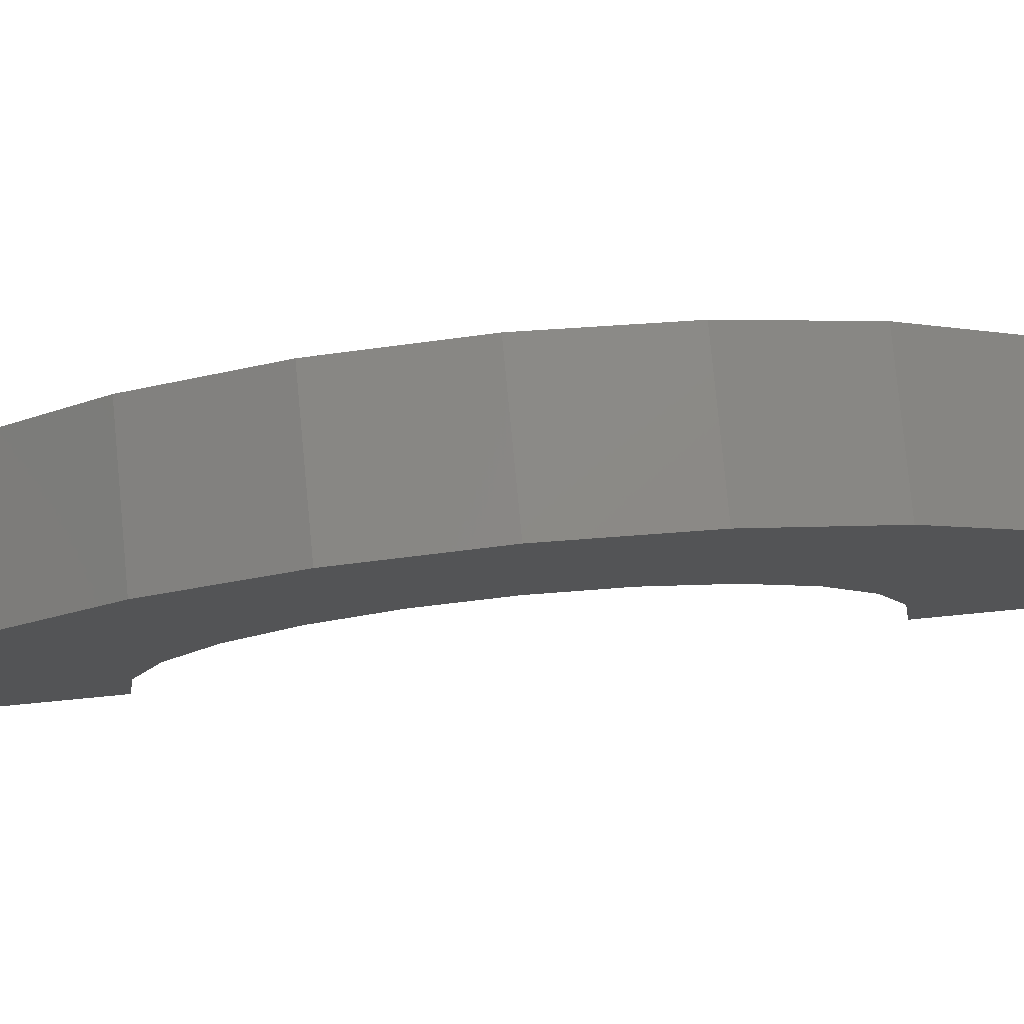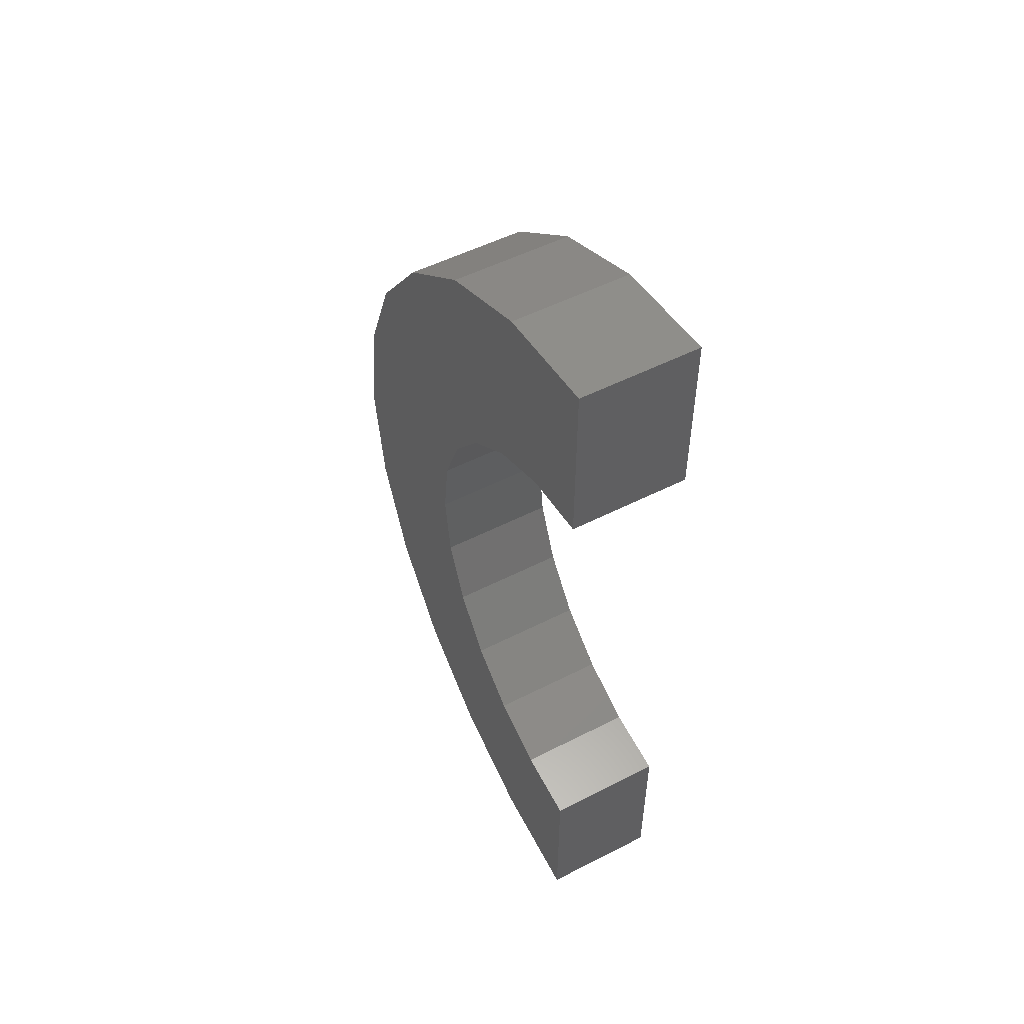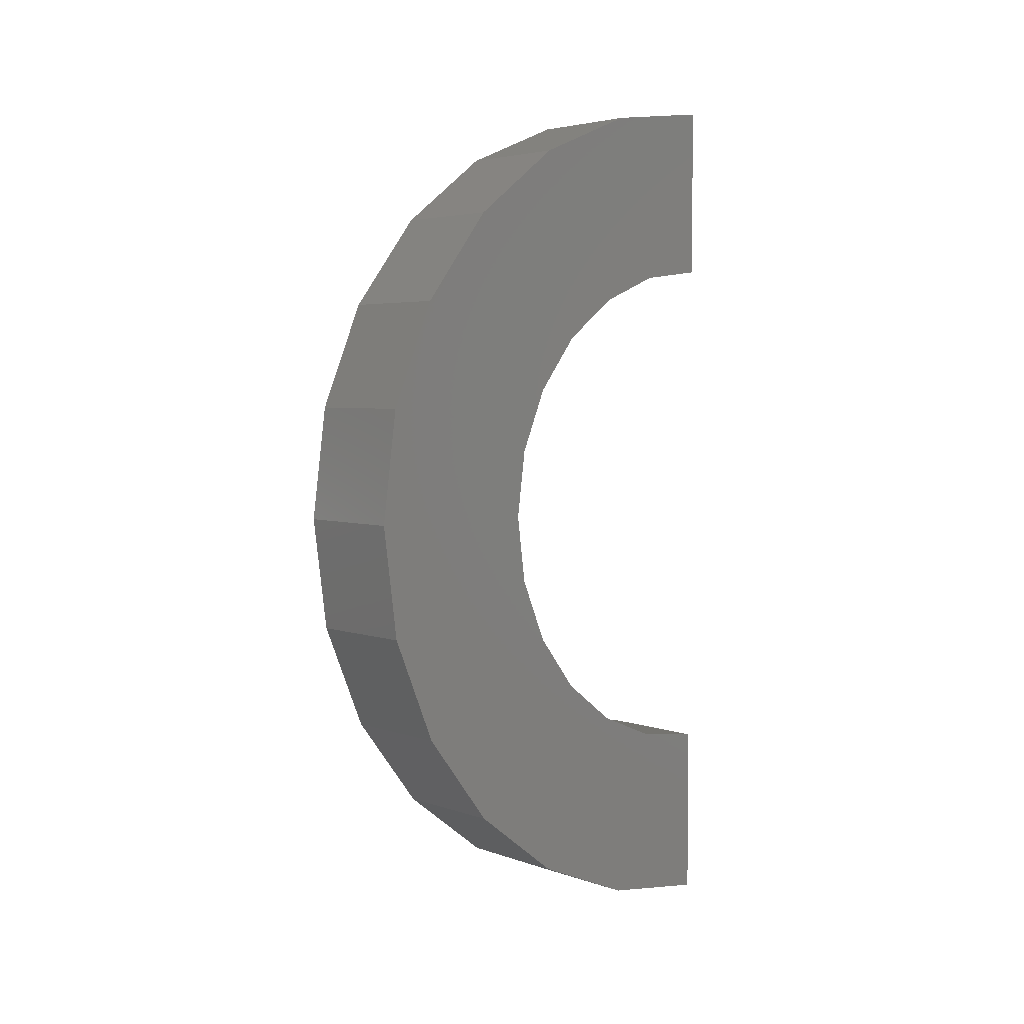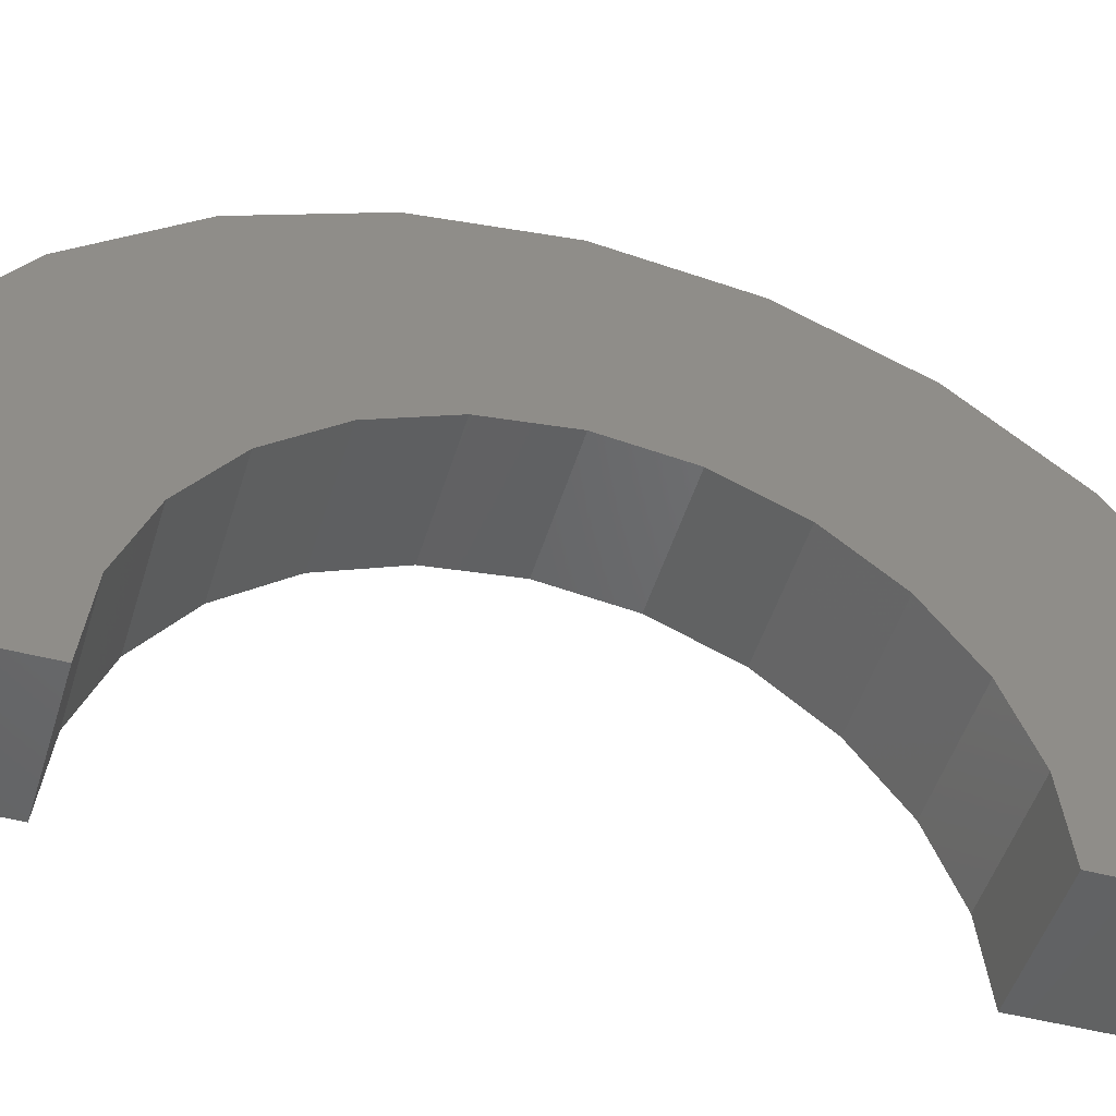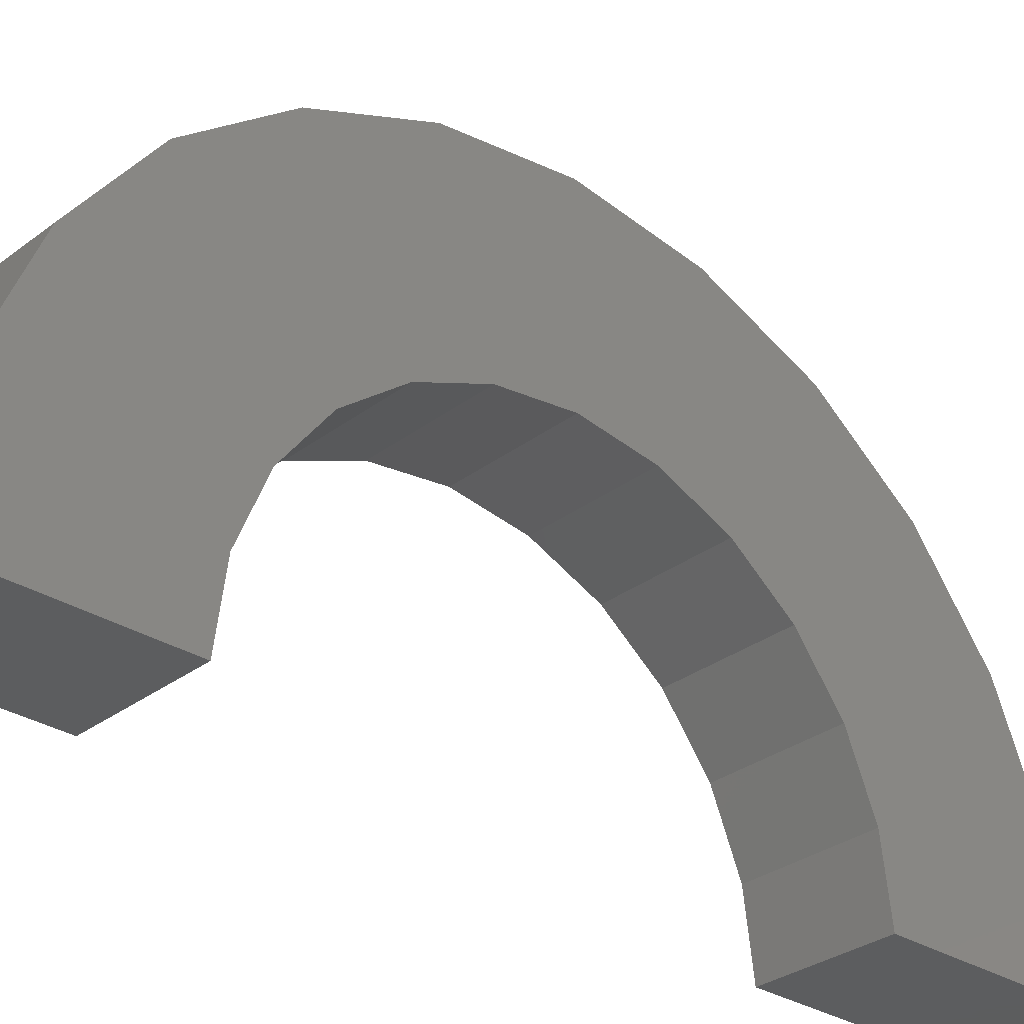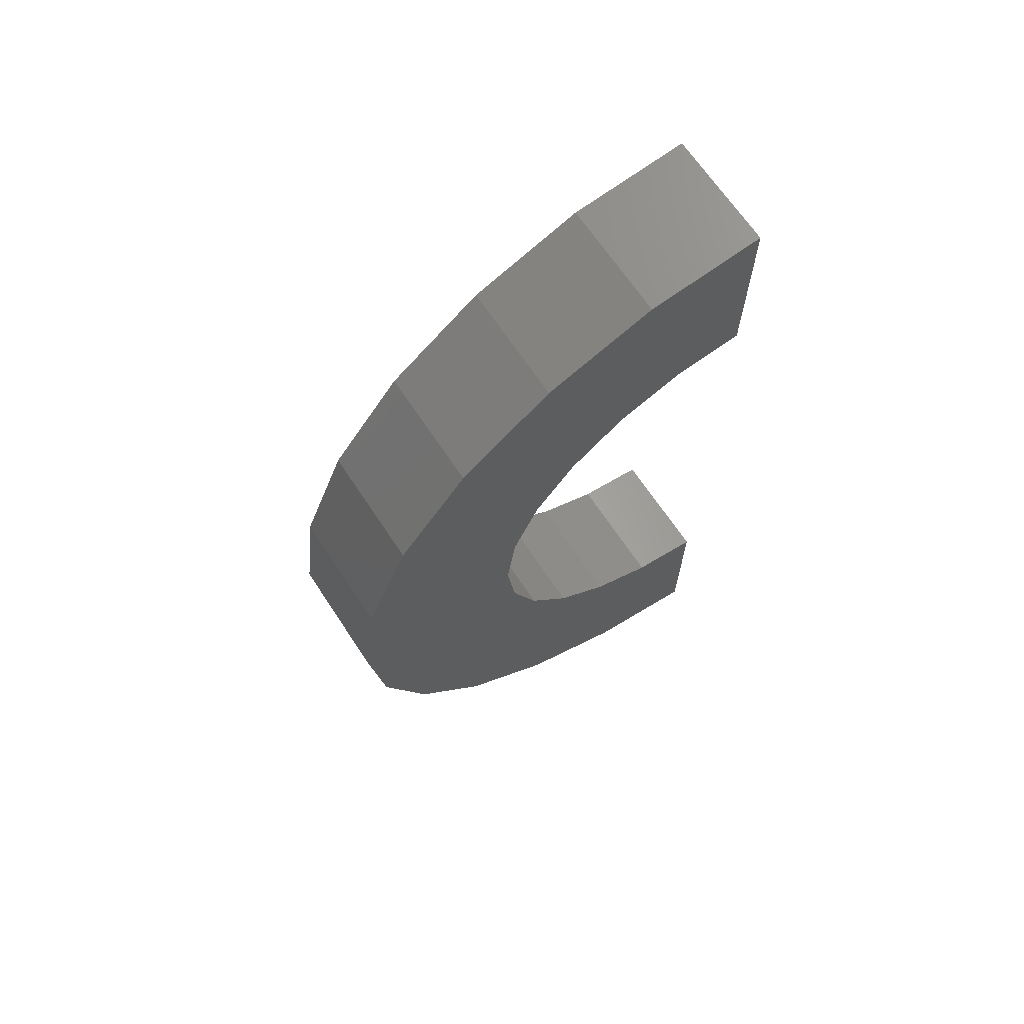
<metadata>
{"format":"stl","ext":"stl","renderer":"f3d","projection":"perspective","resolution":1024,"background":"white","views":[{"elev":79.4,"azim":84.5,"up":"+Z"},{"elev":52.6,"azim":151.3,"up":"+Y"},{"elev":4.1,"azim":48.2,"up":"+Y"},{"elev":-47.8,"azim":-106.3,"up":"+Z"},{"elev":-30.6,"azim":-132.5,"up":"+Z"},{"elev":67.0,"azim":56.6,"up":"+Y"}]}
</metadata>
<code>
# stl→obj: 60 verts, 116 faces
v -0.3343 0.7765 2.898
v 1 1.5 2.598
v 1 0.7765 2.898
v -0.3343 1.5 2.598
v 1 -2.898 0.7765
v -0.3343 -2.598 1.5
v 1 -2.598 1.5
v -0.3343 -2.898 0.7765
v 1 3 0
v 1 3 2.22e-16
v 0 3 0
v -0.3343 2.898 0.7765
v 1 2.598 1.5
v -0.3343 2.598 1.5
v 1 2.898 0.7765
v 1 2.121 2.121
v -0.3343 2.121 2.121
v -0.3343 -2.121 2.121
v 1 -2.121 2.121
v -0.3343 0 3
v 1 0 3
v -0.3343 3 0
v 1 -3 2.22e-16
v 1 -3 0
v 0 -3 0
v -0.3343 -3 0
v 1 -1.5 2.598
v -0.3343 -1.5 2.598
v -0.3343 -0.7765 2.898
v 1 -0.7765 2.898
v -0.3343 1.294 4.83
v 1 0 5
v 1 1.294 4.83
v -0.3343 0 5
v 1 5 0
v 0 5 0
v 1 5 2.22e-16
v 0 -5 0
v 1 -4.83 1.294
v -0.3343 -4.83 1.294
v -0.3343 -5 0
v 1 -5 2.22e-16
v 1 4.33 2.5
v -0.3343 3.536 3.536
v 1 3.536 3.536
v -0.3343 4.33 2.5
v 1 4.83 1.294
v 1 2.5 4.33
v 1 -1.294 4.83
v 1 -2.5 4.33
v 1 -3.536 3.536
v 1 -4.33 2.5
v 1 -5 0
v -0.3343 4.83 1.294
v -0.3343 5 0
v -0.3343 -4.33 2.5
v -0.3343 -3.536 3.536
v -0.3343 -1.294 4.83
v -0.3343 2.5 4.33
v -0.3343 -2.5 4.33
f 1 2 3
f 2 1 4
f 5 6 7
f 6 5 8
f 9 10 11
f 12 13 14
f 13 12 15
f 14 16 17
f 16 14 13
f 7 18 19
f 18 7 6
f 20 3 21
f 3 20 1
f 4 16 2
f 16 4 17
f 11 15 12
f 11 12 22
f 15 11 10
f 23 24 25
f 25 5 23
f 5 25 8
f 8 25 26
f 18 27 19
f 27 18 28
f 29 21 30
f 21 29 20
f 28 30 27
f 30 28 29
f 31 32 33
f 32 31 34
f 35 36 37
f 38 39 40
f 38 40 41
f 39 38 42
f 43 44 45
f 44 43 46
f 47 15 10
f 43 13 15
f 16 45 48
f 45 16 13
f 48 2 16
f 33 2 48
f 33 3 2
f 32 3 33
f 32 21 3
f 32 30 21
f 49 30 32
f 49 27 30
f 50 27 49
f 27 50 19
f 51 19 50
f 19 51 7
f 52 7 51
f 7 52 5
f 39 5 52
f 5 39 23
f 42 23 39
f 23 42 24
f 24 42 53
f 10 37 47
f 15 47 43
f 13 43 45
f 37 10 35
f 35 10 9
f 36 47 37
f 47 36 54
f 54 36 55
f 56 51 57
f 51 56 52
f 34 49 32
f 49 34 58
f 44 48 45
f 48 44 59
f 59 33 48
f 33 59 31
f 47 46 43
f 46 47 54
f 42 38 53
f 40 52 56
f 52 40 39
f 58 50 49
f 50 58 60
f 60 51 50
f 51 60 57
f 12 54 55
f 54 12 46
f 12 55 22
f 14 46 12
f 46 14 44
f 17 44 14
f 44 17 59
f 4 59 17
f 4 31 59
f 1 31 4
f 20 31 1
f 20 34 31
f 29 34 20
f 29 58 34
f 28 58 29
f 60 28 18
f 28 60 58
f 57 18 6
f 56 6 8
f 40 8 26
f 18 57 60
f 6 56 57
f 8 40 56
f 40 26 41
f 38 24 53
f 38 25 24
f 41 25 38
f 25 41 26
f 11 35 9
f 11 36 35
f 22 36 11
f 36 22 55

</code>
